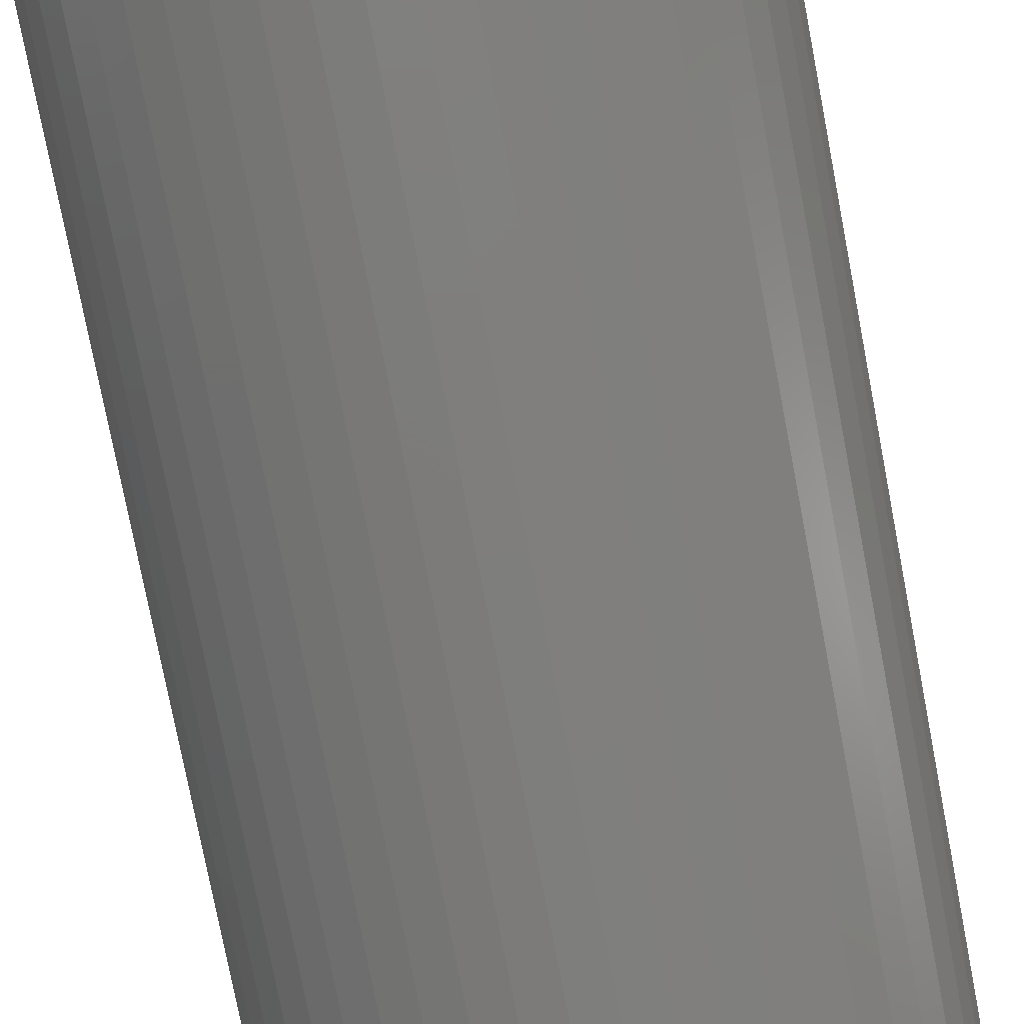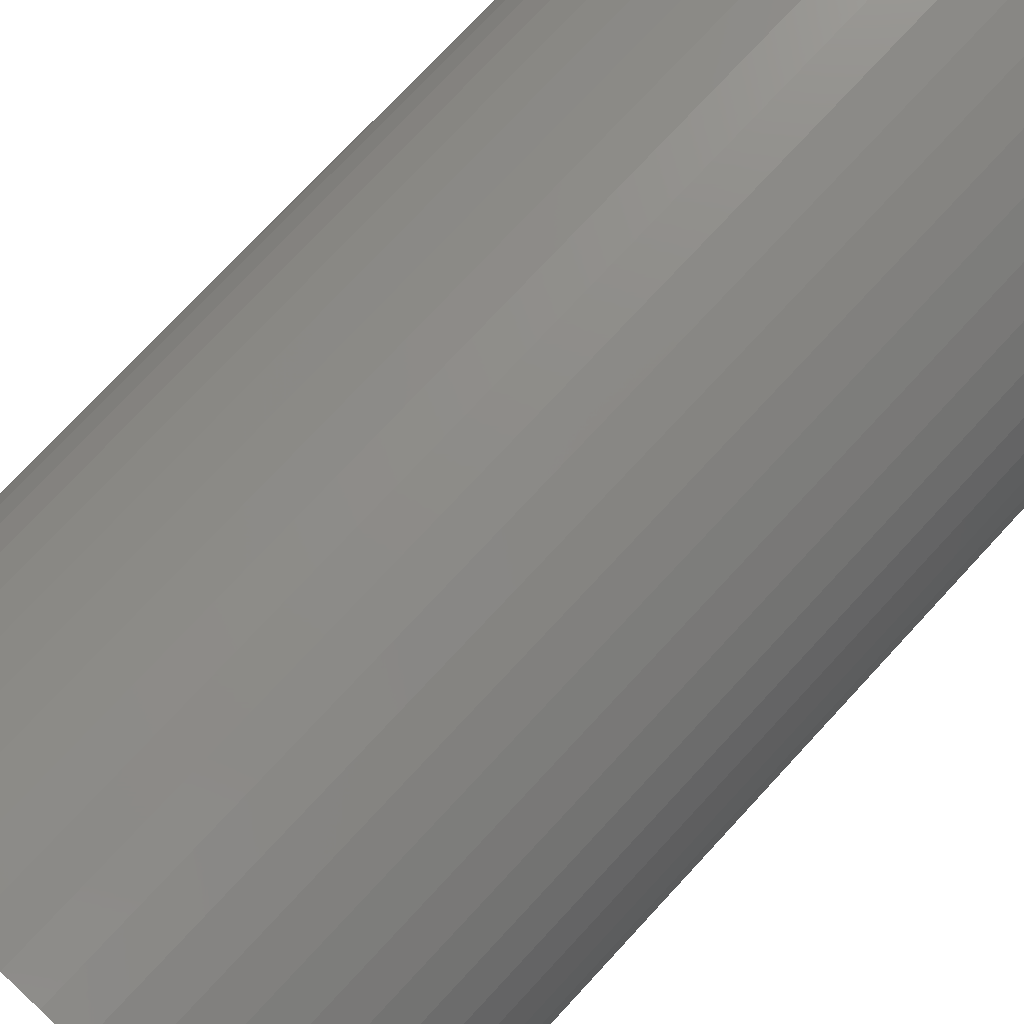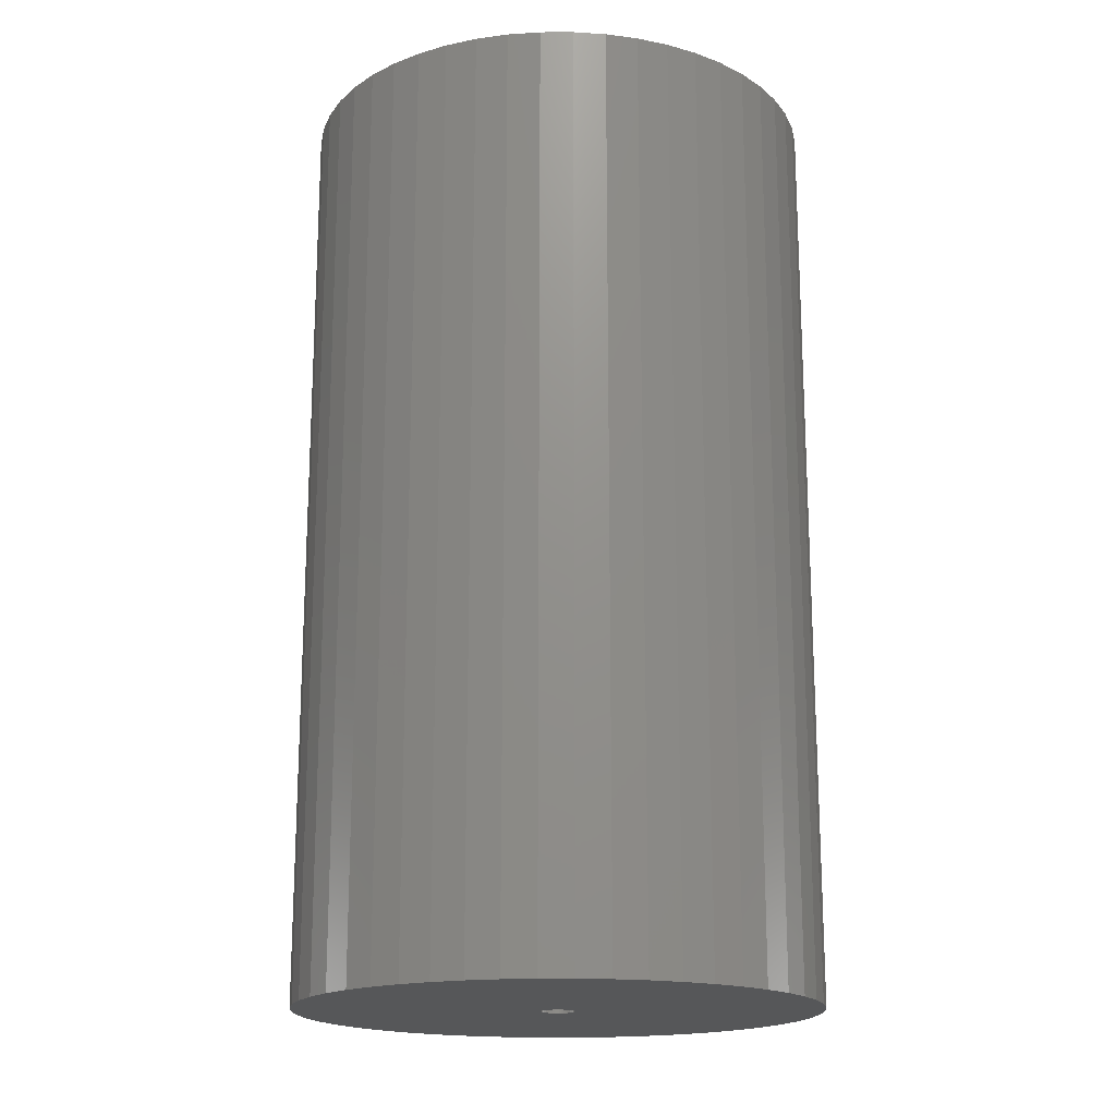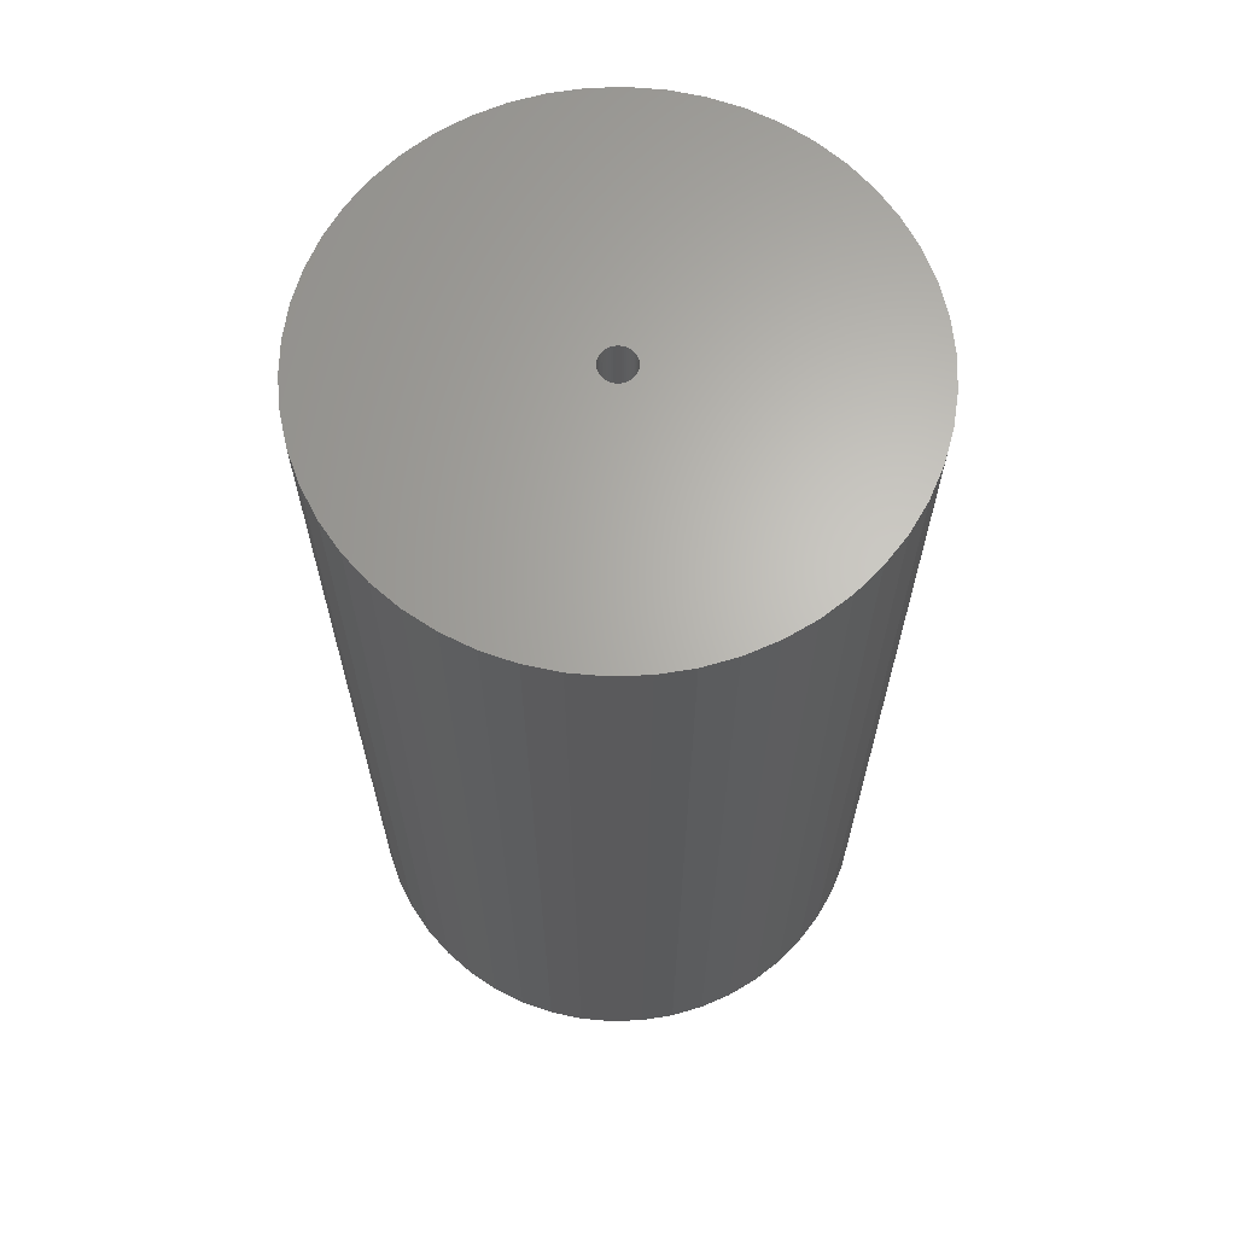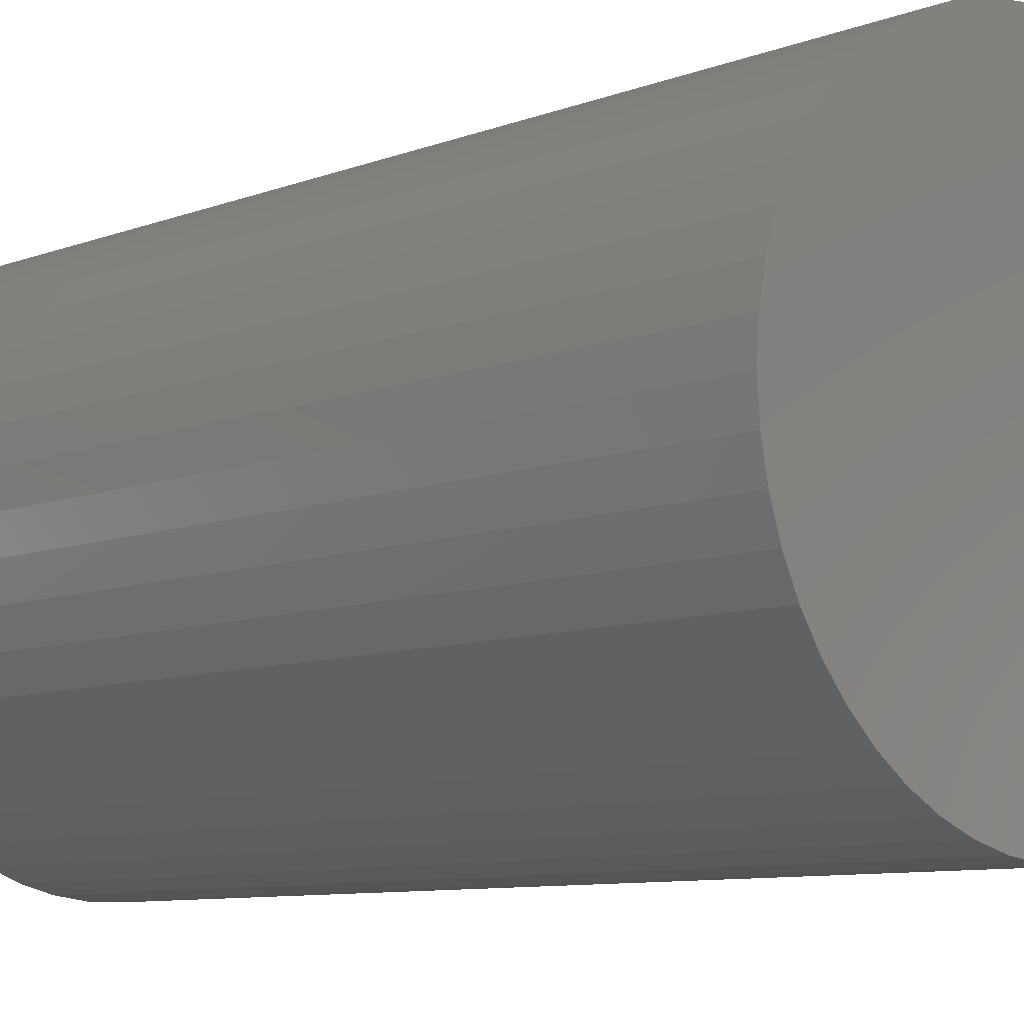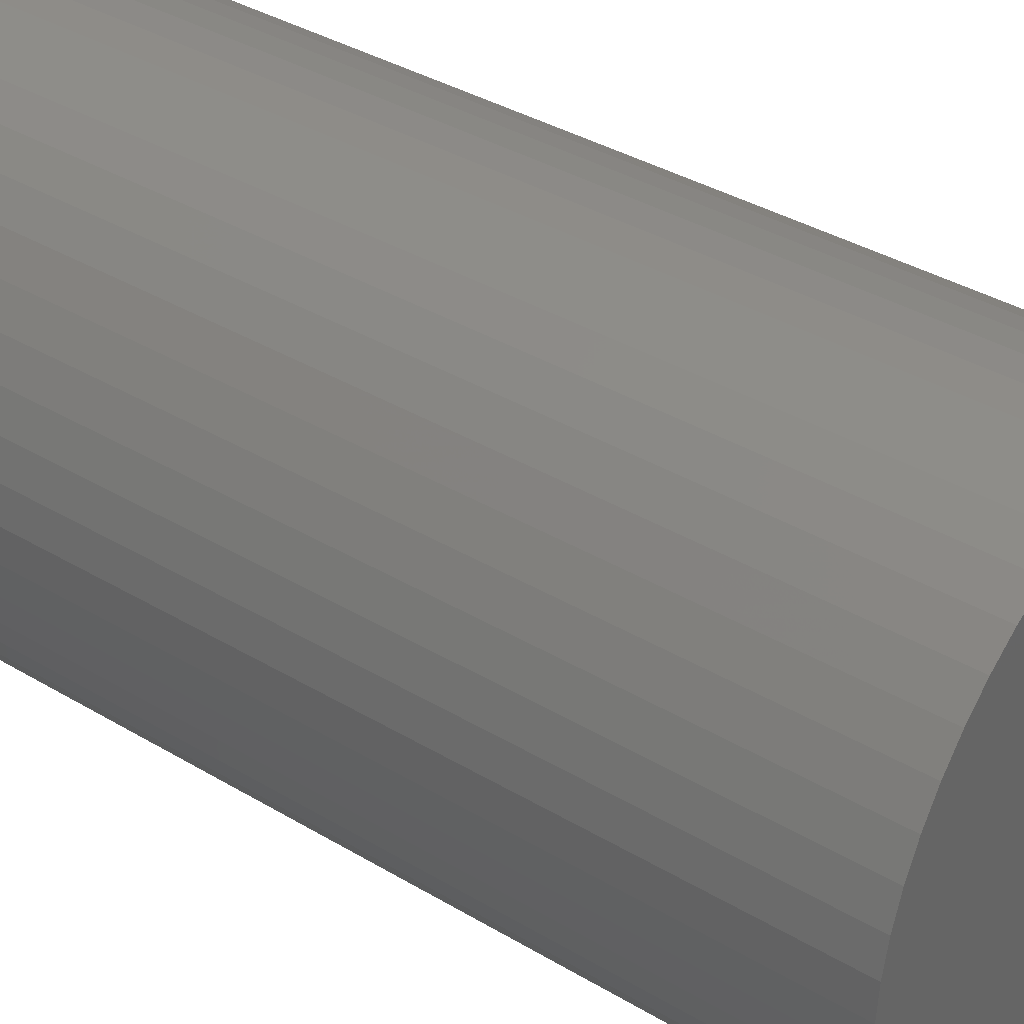
<metadata>
{"format":"stl","ext":"stl","renderer":"f3d","projection":"perspective","resolution":1024,"background":"white","views":[{"elev":-78.0,"azim":10.9,"up":"+Y"},{"elev":75.0,"azim":-137.2,"up":"+Y"},{"elev":-17.8,"azim":-21.3,"up":"+Z"},{"elev":65.3,"azim":-153.3,"up":"+Z"},{"elev":-8.6,"azim":-43.7,"up":"+Y"},{"elev":37.3,"azim":-52.5,"up":"+Y"}]}
</metadata>
<code>
# stl→obj: 200 verts, 400 faces
v 21 0 37.5
v 20.83 2.632 -37.5
v 20.83 2.632 37.5
v 21 0 -37.5
v -21 0 -37.5
v -20.83 2.632 37.5
v -20.83 2.632 -37.5
v -21 0 37.5
v 1.319 20.96 -37.5
v -1.319 20.96 37.5
v 1.319 20.96 37.5
v -1.319 20.96 -37.5
v -1.319 -20.96 -37.5
v 1.319 -20.96 37.5
v -1.319 -20.96 37.5
v 1.319 -20.96 -37.5
v 15.31 14.38 -37.5
v 13.39 16.18 37.5
v 15.31 14.38 37.5
v 13.39 16.18 -37.5
v -13.39 16.18 -37.5
v -15.31 14.38 37.5
v -13.39 16.18 37.5
v -15.31 14.38 -37.5
v -6.489 19.97 -37.5
v -8.941 19 37.5
v -6.489 19.97 37.5
v -8.941 19 -37.5
v 19.53 7.731 37.5
v 18.4 10.12 -37.5
v 18.4 10.12 37.5
v 19.53 7.731 -37.5
v 20.34 5.222 -37.5
v 20.34 5.222 37.5
v 8.941 19 -37.5
v 6.489 19.97 37.5
v 8.941 19 37.5
v 6.489 19.97 -37.5
v 11.25 17.73 -37.5
v 11.25 17.73 37.5
v -19.53 7.731 -37.5
v -18.4 10.12 37.5
v -18.4 10.12 -37.5
v -19.53 7.731 37.5
v -20.34 5.222 -37.5
v -20.34 5.222 37.5
v -3.935 20.63 37.5
v -3.935 20.63 -37.5
v 6.489 -19.97 -37.5
v 8.941 -19 37.5
v 6.489 -19.97 37.5
v 8.941 -19 -37.5
v 16.99 12.34 37.5
v 16.99 12.34 -37.5
v 3.935 20.63 37.5
v 3.935 20.63 -37.5
v -16.99 12.34 37.5
v -16.99 12.34 -37.5
v 1.35 0 37.5
v 1.339 0.1692 37.5
v 20.83 -2.632 37.5
v 1.308 0.3357 37.5
v 1.339 -0.1692 37.5
v 1.255 0.497 37.5
v 20.34 -5.222 37.5
v 1.183 0.6504 37.5
v 1.308 -0.3357 37.5
v 1.092 0.7935 37.5
v 19.53 -7.731 37.5
v 0.9841 0.9241 37.5
v 1.255 -0.497 37.5
v 0.8605 1.04 37.5
v 18.4 -10.12 37.5
v 0.7234 1.14 37.5
v 1.183 -0.6504 37.5
v 0.5748 1.222 37.5
v 16.99 -12.34 37.5
v 0.4172 1.284 37.5
v 1.092 -0.7935 37.5
v 15.31 -14.38 37.5
v 0.253 1.326 37.5
v 0.08477 1.347 37.5
v -0.08477 1.347 37.5
v -0.253 1.326 37.5
v -0.4172 1.284 37.5
v -0.5748 1.222 37.5
v -0.7234 1.14 37.5
v -11.25 17.73 37.5
v -0.8605 1.04 37.5
v -0.9841 0.9241 37.5
v -1.092 0.7935 37.5
v 0.9841 -0.9241 37.5
v 13.39 -16.18 37.5
v 0.8605 -1.04 37.5
v 11.25 -17.73 37.5
v 0.7234 -1.14 37.5
v 0.5748 -1.222 37.5
v 0.4172 -1.284 37.5
v 3.935 -20.63 37.5
v 0.253 -1.326 37.5
v 0.08477 -1.347 37.5
v -0.08477 -1.347 37.5
v -0.253 -1.326 37.5
v -3.935 -20.63 37.5
v -0.4172 -1.284 37.5
v -6.489 -19.97 37.5
v -0.5748 -1.222 37.5
v -8.941 -19 37.5
v -0.7234 -1.14 37.5
v -11.25 -17.73 37.5
v -0.8605 -1.04 37.5
v -13.39 -16.18 37.5
v -0.9841 -0.9241 37.5
v -15.31 -14.38 37.5
v -1.092 -0.7935 37.5
v -16.99 -12.34 37.5
v -1.183 -0.6504 37.5
v -18.4 -10.12 37.5
v -1.255 -0.497 37.5
v -19.53 -7.731 37.5
v -1.308 -0.3357 37.5
v -20.34 -5.222 37.5
v -1.339 -0.1692 37.5
v -20.83 -2.632 37.5
v -1.35 0 37.5
v -1.183 0.6504 37.5
v -1.255 0.497 37.5
v -1.308 0.3357 37.5
v -1.339 0.1692 37.5
v -11.25 17.73 -37.5
v 20.83 -2.632 -37.5
v 11.25 -17.73 -37.5
v 13.39 -16.18 -37.5
v 15.31 -14.38 -37.5
v 20.34 -5.222 -37.5
v 1.35 0 -37.5
v 1.339 -0.1692 -37.5
v 1.308 -0.3357 -37.5
v 19.53 -7.731 -37.5
v 1.339 0.1692 -37.5
v 1.255 -0.497 -37.5
v 18.4 -10.12 -37.5
v 1.183 -0.6504 -37.5
v 16.99 -12.34 -37.5
v 1.308 0.3357 -37.5
v 1.092 -0.7935 -37.5
v 0.9841 -0.9241 -37.5
v 1.255 0.497 -37.5
v 0.8605 -1.04 -37.5
v 0.7234 -1.14 -37.5
v 1.183 0.6504 -37.5
v 0.5748 -1.222 -37.5
v 0.4172 -1.284 -37.5
v 3.935 -20.63 -37.5
v 1.092 0.7935 -37.5
v 0.253 -1.326 -37.5
v 0.08477 -1.347 -37.5
v -0.08477 -1.347 -37.5
v -0.253 -1.326 -37.5
v -3.935 -20.63 -37.5
v -0.4172 -1.284 -37.5
v -6.489 -19.97 -37.5
v -0.5748 -1.222 -37.5
v -8.941 -19 -37.5
v -0.7234 -1.14 -37.5
v -11.25 -17.73 -37.5
v -0.8605 -1.04 -37.5
v -13.39 -16.18 -37.5
v -0.9841 -0.9241 -37.5
v -15.31 -14.38 -37.5
v -1.092 -0.7935 -37.5
v 0.9841 0.9241 -37.5
v 0.8605 1.04 -37.5
v 0.7234 1.14 -37.5
v 0.5748 1.222 -37.5
v 0.4172 1.284 -37.5
v 0.253 1.326 -37.5
v 0.08477 1.347 -37.5
v -0.08477 1.347 -37.5
v -0.253 1.326 -37.5
v -0.4172 1.284 -37.5
v -0.5748 1.222 -37.5
v -0.7234 1.14 -37.5
v -0.8605 1.04 -37.5
v -0.9841 0.9241 -37.5
v -1.092 0.7935 -37.5
v -1.183 0.6504 -37.5
v -1.255 0.497 -37.5
v -1.308 0.3357 -37.5
v -1.339 0.1692 -37.5
v -1.35 0 -37.5
v -16.99 -12.34 -37.5
v -1.183 -0.6504 -37.5
v -18.4 -10.12 -37.5
v -1.255 -0.497 -37.5
v -19.53 -7.731 -37.5
v -1.308 -0.3357 -37.5
v -20.34 -5.222 -37.5
v -1.339 -0.1692 -37.5
v -20.83 -2.632 -37.5
f 1 2 3
f 2 1 4
f 5 6 7
f 6 5 8
f 9 10 11
f 10 9 12
f 13 14 15
f 14 13 16
f 17 18 19
f 18 17 20
f 21 22 23
f 22 21 24
f 25 26 27
f 26 25 28
f 29 30 31
f 30 29 32
f 3 33 34
f 33 3 2
f 35 36 37
f 36 35 38
f 39 37 40
f 37 39 35
f 41 42 43
f 42 41 44
f 45 44 41
f 44 45 46
f 12 47 10
f 47 12 48
f 49 50 51
f 50 49 52
f 34 32 29
f 32 34 33
f 53 17 19
f 17 53 54
f 31 54 53
f 54 31 30
f 38 55 36
f 55 38 56
f 56 11 55
f 11 56 9
f 20 40 18
f 40 20 39
f 43 57 58
f 57 43 42
f 58 22 24
f 22 58 57
f 7 46 45
f 46 7 6
f 59 1 3
f 60 3 34
f 1 59 61
f 62 34 29
f 63 61 59
f 64 29 31
f 61 63 65
f 66 31 53
f 67 65 63
f 68 53 19
f 65 67 69
f 70 19 18
f 71 69 67
f 72 18 40
f 69 71 73
f 74 40 37
f 75 73 71
f 76 37 36
f 73 75 77
f 78 36 55
f 79 77 75
f 77 79 80
f 3 60 59
f 81 55 11
f 34 62 60
f 29 64 62
f 31 66 64
f 53 68 66
f 19 70 68
f 18 72 70
f 40 74 72
f 37 76 74
f 36 78 76
f 55 81 78
f 11 82 81
f 11 83 82
f 10 83 11
f 83 10 84
f 47 84 10
f 84 47 85
f 27 85 47
f 85 27 86
f 26 86 27
f 86 26 87
f 88 87 26
f 87 88 89
f 23 89 88
f 89 23 90
f 22 90 23
f 90 22 91
f 92 80 79
f 80 92 93
f 94 93 92
f 93 94 95
f 96 95 94
f 95 96 50
f 97 50 96
f 50 97 51
f 98 51 97
f 51 98 99
f 100 99 98
f 99 100 14
f 101 14 100
f 102 14 101
f 15 102 103
f 104 103 105
f 106 105 107
f 108 107 109
f 110 109 111
f 112 111 113
f 114 113 115
f 116 115 117
f 118 117 119
f 120 119 121
f 102 15 14
f 122 121 123
f 124 123 125
f 57 91 22
f 103 104 15
f 91 57 126
f 105 106 104
f 42 126 57
f 107 108 106
f 126 42 127
f 109 110 108
f 44 127 42
f 111 112 110
f 127 44 128
f 113 114 112
f 46 128 44
f 115 116 114
f 128 46 129
f 117 118 116
f 6 129 46
f 119 120 118
f 129 6 125
f 121 122 120
f 8 125 6
f 123 124 122
f 125 8 124
f 28 88 26
f 88 28 130
f 130 23 88
f 23 130 21
f 48 27 47
f 27 48 25
f 61 4 1
f 4 61 131
f 52 95 50
f 95 52 132
f 133 80 93
f 80 133 134
f 65 131 61
f 131 65 135
f 136 4 131
f 137 131 135
f 4 136 2
f 138 135 139
f 140 2 136
f 141 139 142
f 2 140 33
f 143 142 144
f 145 33 140
f 146 144 134
f 33 145 32
f 147 134 133
f 148 32 145
f 149 133 132
f 32 148 30
f 150 132 52
f 151 30 148
f 152 52 49
f 30 151 54
f 153 49 154
f 155 54 151
f 54 155 17
f 131 137 136
f 156 154 16
f 135 138 137
f 139 141 138
f 142 143 141
f 144 146 143
f 134 147 146
f 133 149 147
f 132 150 149
f 52 152 150
f 49 153 152
f 154 156 153
f 16 157 156
f 16 158 157
f 13 158 16
f 158 13 159
f 160 159 13
f 159 160 161
f 162 161 160
f 161 162 163
f 164 163 162
f 163 164 165
f 166 165 164
f 165 166 167
f 168 167 166
f 167 168 169
f 170 169 168
f 169 170 171
f 172 17 155
f 17 172 20
f 173 20 172
f 20 173 39
f 174 39 173
f 39 174 35
f 175 35 174
f 35 175 38
f 176 38 175
f 38 176 56
f 177 56 176
f 56 177 9
f 178 9 177
f 179 9 178
f 12 179 180
f 48 180 181
f 25 181 182
f 28 182 183
f 130 183 184
f 21 184 185
f 24 185 186
f 58 186 187
f 43 187 188
f 41 188 189
f 179 12 9
f 45 189 190
f 7 190 191
f 192 171 170
f 180 48 12
f 171 192 193
f 181 25 48
f 194 193 192
f 182 28 25
f 193 194 195
f 183 130 28
f 196 195 194
f 184 21 130
f 195 196 197
f 185 24 21
f 198 197 196
f 186 58 24
f 197 198 199
f 187 43 58
f 200 199 198
f 188 41 43
f 199 200 191
f 189 45 41
f 5 191 200
f 190 7 45
f 191 5 7
f 73 139 69
f 139 73 142
f 80 144 77
f 144 80 134
f 162 104 106
f 104 162 160
f 170 112 114
f 112 170 168
f 192 118 194
f 118 192 116
f 196 122 198
f 122 196 120
f 154 51 99
f 51 154 49
f 16 99 14
f 99 16 154
f 132 93 95
f 93 132 133
f 69 135 65
f 135 69 139
f 77 142 73
f 142 77 144
f 160 15 104
f 15 160 13
f 164 106 108
f 106 164 162
f 170 116 192
f 116 170 114
f 194 120 196
f 120 194 118
f 198 124 200
f 124 198 122
f 200 8 5
f 8 200 124
f 166 108 110
f 108 166 164
f 168 110 112
f 110 168 166
f 136 60 140
f 60 136 59
f 125 190 129
f 190 125 191
f 179 82 83
f 82 179 178
f 157 102 101
f 102 157 158
f 173 70 72
f 70 173 172
f 185 89 90
f 89 185 184
f 182 85 86
f 85 182 181
f 146 75 143
f 75 146 79
f 148 66 151
f 66 148 64
f 140 62 145
f 62 140 60
f 151 68 155
f 68 151 66
f 176 76 78
f 76 176 175
f 174 72 74
f 72 174 173
f 127 187 126
f 187 127 188
f 181 84 85
f 84 181 180
f 138 63 137
f 63 138 67
f 152 98 97
f 98 152 153
f 145 64 148
f 64 145 62
f 155 70 172
f 70 155 68
f 177 78 81
f 78 177 176
f 178 81 82
f 81 178 177
f 175 74 76
f 74 175 174
f 126 186 91
f 186 126 187
f 91 185 90
f 185 91 186
f 128 188 127
f 188 128 189
f 129 189 128
f 189 129 190
f 183 86 87
f 86 183 182
f 184 87 89
f 87 184 183
f 180 83 84
f 83 180 179
f 137 59 136
f 59 137 63
f 147 79 146
f 79 147 92
f 119 197 121
f 197 119 195
f 149 96 94
f 96 149 150
f 147 94 92
f 94 147 149
f 143 71 141
f 71 143 75
f 115 193 117
f 193 115 171
f 156 101 100
f 101 156 157
f 150 97 96
f 97 150 152
f 141 67 138
f 67 141 71
f 161 107 105
f 107 161 163
f 165 111 109
f 111 165 167
f 159 105 103
f 105 159 161
f 167 113 111
f 113 167 169
f 113 171 115
f 171 113 169
f 117 195 119
f 195 117 193
f 121 199 123
f 199 121 197
f 123 191 125
f 191 123 199
f 153 100 98
f 100 153 156
f 163 109 107
f 109 163 165
f 158 103 102
f 103 158 159

</code>
